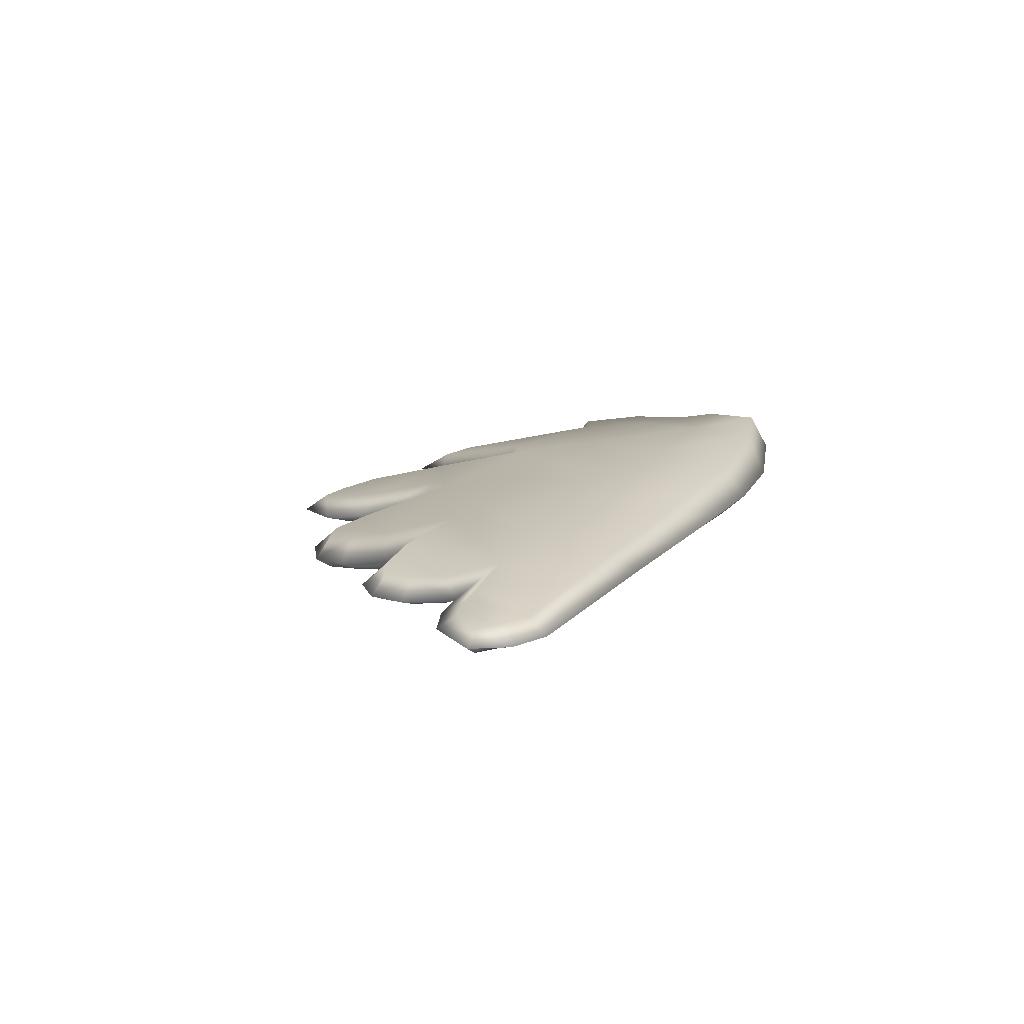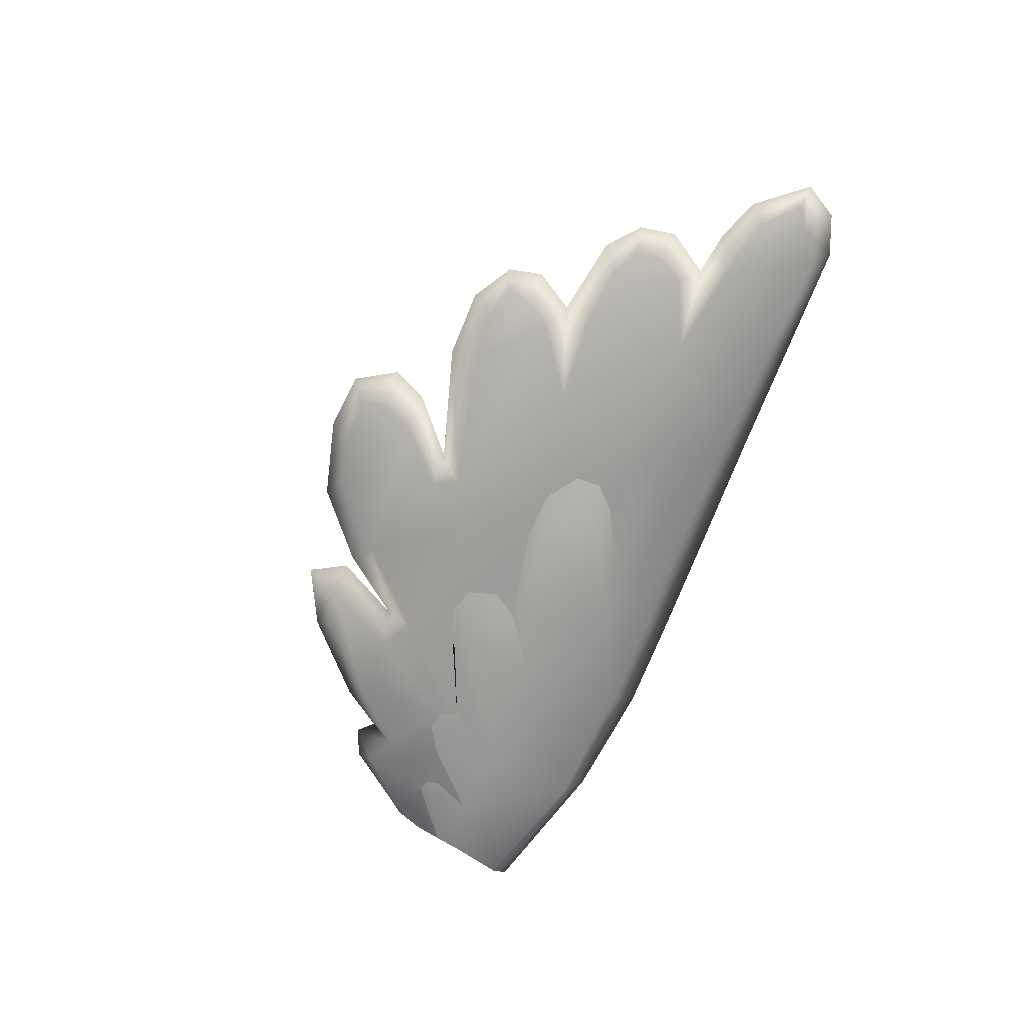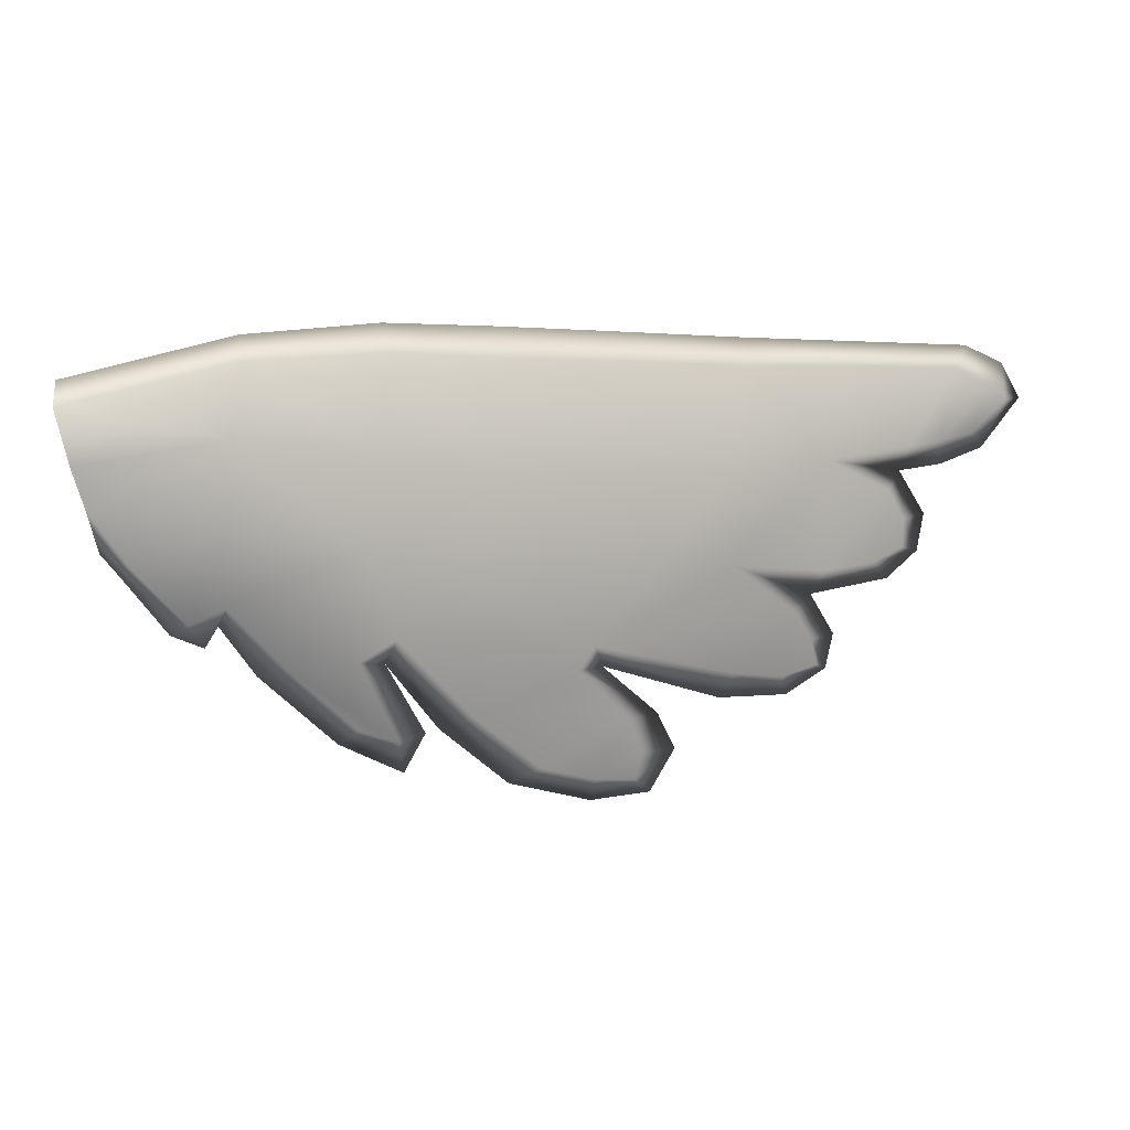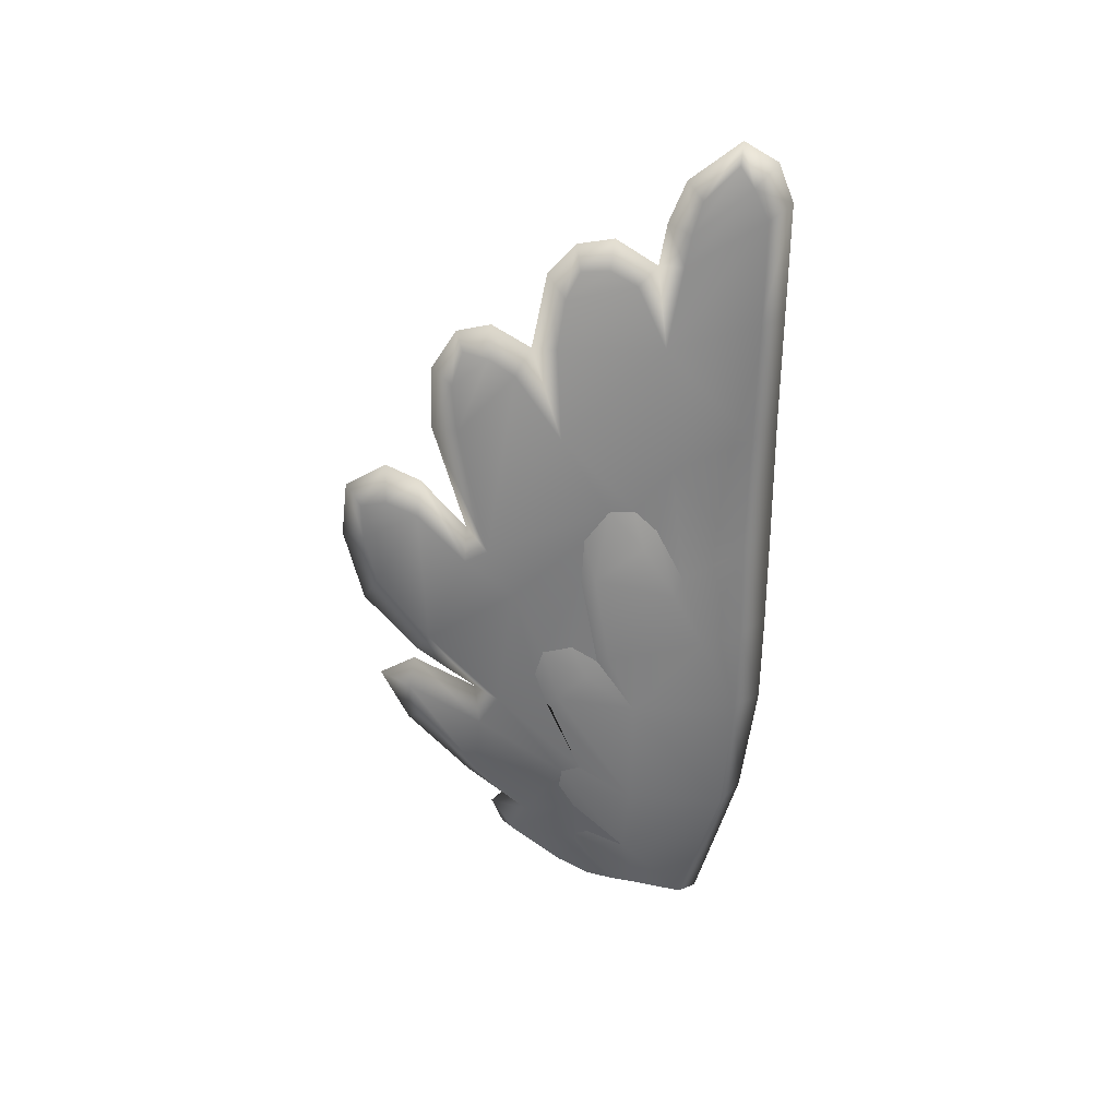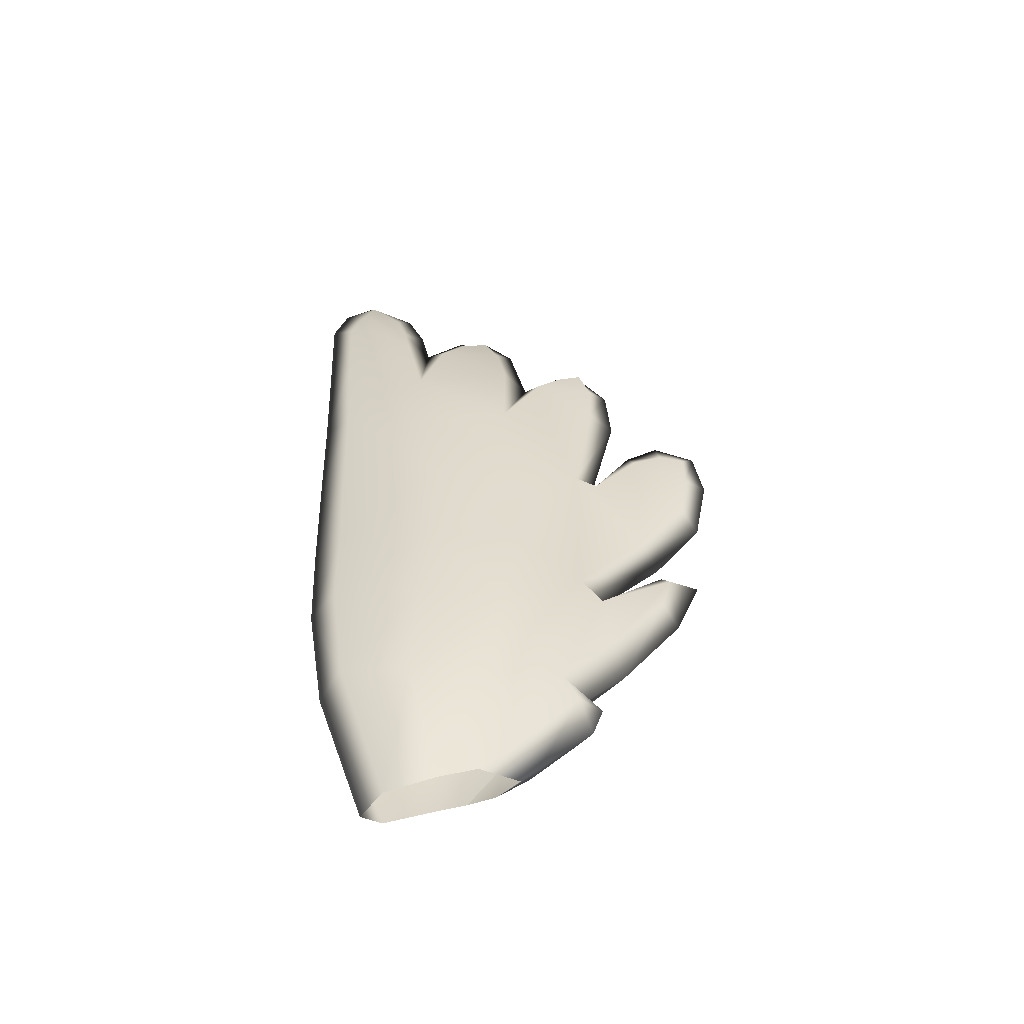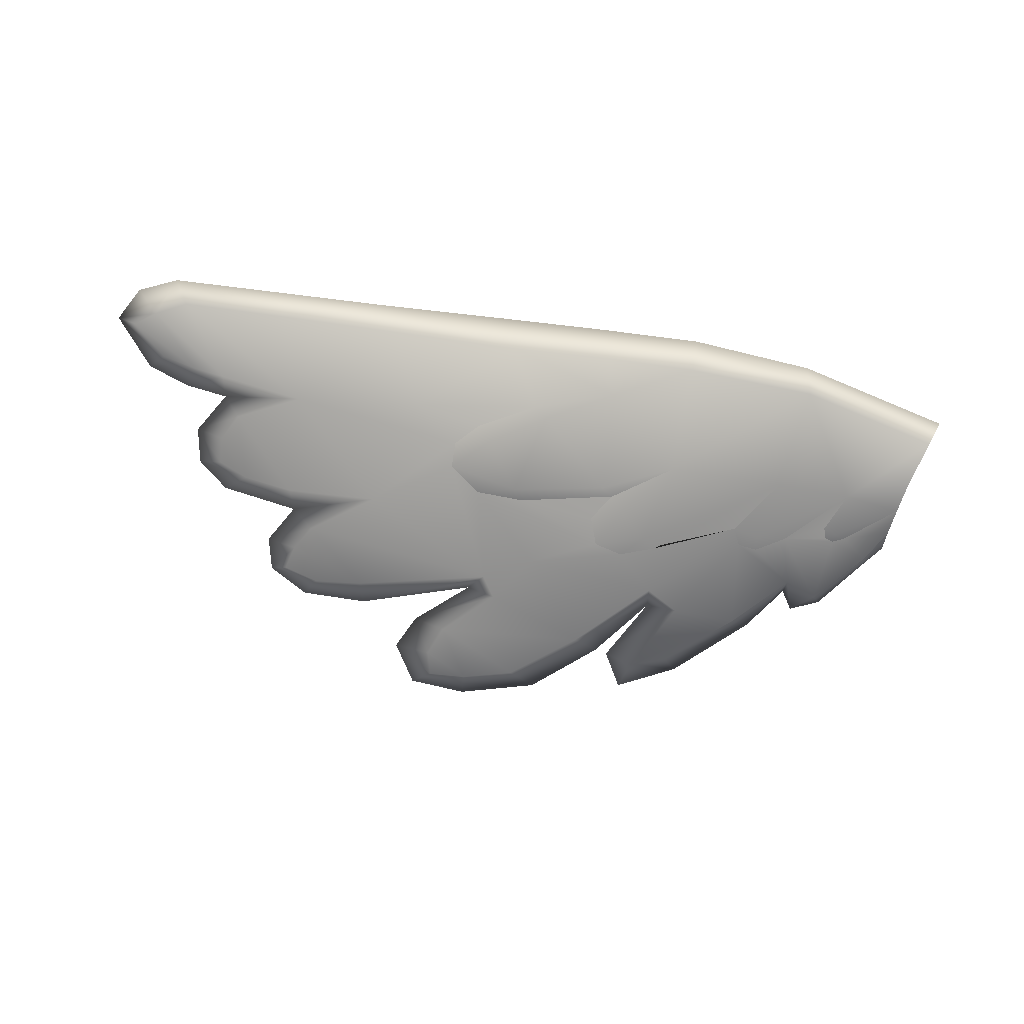
<metadata>
{"format":"obj","ext":"obj","renderer":"f3d","projection":"perspective","resolution":1024,"background":"white","views":[{"elev":14.3,"azim":-67.2,"up":"+Y"},{"elev":-66.6,"azim":-111.9,"up":"+Y"},{"elev":6.0,"azim":164.2,"up":"+Z"},{"elev":-55.8,"azim":-91.9,"up":"+Y"},{"elev":36.9,"azim":85.8,"up":"+Y"},{"elev":-75.1,"azim":-8.8,"up":"+Y"}]}
</metadata>
<code>
g pm0627_00_ROpenWingSkin
v -0.06753 0.1438 0.06762
v -0.06919 0.1316 0.07543
v -0.1247 0.1316 0.08912
v -0.1239 0.1466 0.08108
v -0.1693 0.1316 0.09286
v -0.1206 0.1482 0.05733
v -0.07211 0.1451 0.04958
v -0.07645 0.1432 0.03651
v -0.1703 0.142 0.08356
v -0.1647 0.1466 0.05213
v -0.2078 0.1403 0.08193
v -0.2057 0.1316 0.09184
v -0.202 0.1434 0.04648
v -0.1606 0.1467 0.02233
v -0.1175 0.1475 0.02958
v -0.1179 0.1441 0.005421
v -0.1713 0.1423 -0.006497
v -0.2457 0.1382 0.08069
v -0.2443 0.1316 0.09031
v -0.08927 0.1446 0.01866
v -0.08097 0.1316 0.02211
v -0.08635 0.1316 0.0156
v -0.106 0.1439 0.0005723
v -0.1018 0.1316 -0.003931
v -0.1125 0.1316 -0.008424
v -0.1167 0.1316 -0.001605
v -0.1286 0.1316 -0.0179
v -0.2435 0.1423 0.04415
v -0.2905 0.1373 0.07899
v -0.2902 0.1316 0.08832
v -0.3285 0.1367 0.07876
v -0.3183 0.1375 0.04773
v -0.331 0.1316 0.08701
v -0.3708 0.1316 0.08573
v -0.2841 0.1396 0.04484
v -0.2369 0.141 -0.01139
v -0.1937 0.1455 0.01325
v -0.2845 0.1415 0.01354
v -0.3657 0.1356 0.07778
v -0.3486 0.1364 0.05188
v -0.3767 0.1356 0.07239
v -0.3846 0.1316 0.07978
v -0.3598 0.1361 0.05342
v -0.3843 0.1356 0.06718
v -0.3915 0.1316 0.06781
v -0.3775 0.1316 0.05089
v -0.3719 0.1358 0.05627
v -0.3625 0.1316 0.04548
v -0.3472 0.1316 0.04342
v -0.341 0.1372 0.03696
v -0.3174 0.1398 0.01103
v -0.3464 0.1373 0.02744
v -0.3565 0.1316 0.02868
v -0.3542 0.1316 0.016
v -0.3354 0.1385 0.0132
v -0.3458 0.1377 0.01784
v -0.3432 0.1316 0.006782
v -0.3154 0.1316 0.002294
v -0.3071 0.1399 -0.002972
v -0.3128 0.139 -0.01209
v -0.3238 0.1316 -0.0115
v -0.3211 0.1316 -0.02328
v -0.3152 0.1384 -0.02085
v -0.3026 0.1386 -0.0244
v -0.3068 0.1316 -0.03161
v -0.2851 0.1389 -0.02236
v -0.2829 0.1316 -0.03163
v -0.2421 0.1316 -0.01937
v -0.2319 0.1403 -0.01933
v -0.2613 0.1316 -0.0357
v -0.1965 0.1387 -0.03271
v -0.2496 0.1382 -0.0367
v -0.2542 0.1371 -0.04786
v -0.2674 0.1316 -0.04803
v -0.252 0.1362 -0.05685
v -0.2587 0.1316 -0.06223
v -0.2385 0.1363 -0.05613
v -0.2381 0.1316 -0.06394
v -0.2103 0.1316 -0.05671
v -0.22 0.1367 -0.05138
v -0.1872 0.1316 -0.03768
v -0.1697 0.1316 -0.01573
v -0.1595 0.1416 -0.01347
v -0.1827 0.1316 -0.03868
v -0.1364 0.1415 -0.01452
v -0.1727 0.1384 -0.0401
v -0.1755 0.1316 -0.05134
v -0.1542 0.1316 -0.04096
v -0.1596 0.1392 -0.03558
v -0.1434 0.1164 0.02493
v -0.1854 0.1197 0.006973
v -0.1725 0.1187 0.0117
v -0.1714 0.1216 -0.006575
v -0.1404 0.1174 0.01848
v -0.2193 0.1219 -0.001937
v -0.1955 0.1196 0.009637
v -0.2444 0.1211 0.02302
v -0.2369 0.1232 -0.01147
v -0.2558 0.1224 0.03132
v -0.2269 0.1203 0.02258
v -0.1992 0.1183 0.0201
v -0.1925 0.1189 0.02976
v -0.2845 0.1227 0.01346
v -0.2558 0.1233 0.04052
v -0.3183 0.1272 0.04768
v -0.2723 0.1249 0.05282
v -0.3174 0.1268 0.01098
v -0.2479 0.1237 0.04855
v -0.2275 0.1233 0.05927
v -0.2384 0.1252 0.08037
v -0.2848 0.1261 0.07953
v -0.3071 0.1261 -0.003032
v -0.3154 0.1316 0.002294
v -0.3432 0.1316 0.006782
v -0.3238 0.1316 -0.0115
v -0.3354 0.1282 0.01316
v -0.3542 0.1316 0.016
v -0.3129 0.127 -0.01214
v -0.3211 0.1316 -0.02328
v -0.341 0.1281 0.03692
v -0.3458 0.1282 0.01779
v -0.3565 0.1316 0.02868
v -0.3464 0.1281 0.0274
v -0.3472 0.1316 0.04342
v -0.2851 0.1256 -0.02242
v -0.3486 0.128 0.05184
v -0.3625 0.1316 0.04548
v -0.3598 0.128 0.05339
v -0.3775 0.1316 0.05089
v -0.3719 0.128 0.05624
v -0.3915 0.1316 0.06781
v -0.3843 0.128 0.06715
v -0.3767 0.1279 0.07235
v -0.3846 0.1316 0.07978
v -0.3708 0.1316 0.08573
v -0.3657 0.1279 0.07775
v -0.3286 0.1268 0.07872
v -0.331 0.1316 0.08701
v -0.2902 0.1316 0.08832
v -0.2443 0.1316 0.09031
v -0.2057 0.1316 0.09184
v -0.2026 0.1239 0.08228
v -0.1693 0.1316 0.09286
v -0.1981 0.1225 0.0688
v -0.17 0.1228 0.08299
v -0.1711 0.118 0.04437
v -0.1247 0.1316 0.08912
v -0.1239 0.1209 0.081
v -0.06919 0.1316 0.07543
v -0.07362 0.1233 0.06837
v -0.102 0.1186 0.04367
v -0.07868 0.1222 0.05059
v -0.08077 0.1222 0.04031
v -0.2228 0.1185 0.05663
v -0.2479 0.1237 0.04855
v -0.1295 0.1163 0.04496
v -0.1037 0.1185 0.02788
v -0.09922 0.1214 0.02626
v -0.1037 0.1206 0.02457
v -0.1068 0.1199 0.0257
v -0.1081 0.1195 0.02957
v -0.1971 0.1141 0.03371
v -0.2432 0.1184 0.04401
v -0.2558 0.1233 0.04052
v -0.2558 0.1224 0.03132
v -0.2306 0.1161 0.02747
v -0.2444 0.1211 0.02302
v -0.2269 0.1203 0.02258
v -0.1925 0.1189 0.02976
v -0.1343 0.1141 0.02338
v -0.1232 0.1174 0.0236
v -0.1335 0.1173 0.01759
v -0.1404 0.1174 0.01848
v -0.1434 0.1164 0.02493
v -0.1783 0.1145 0.0157
v -0.1725 0.1187 0.0117
v -0.1434 0.1164 0.02493
v -0.1854 0.1197 0.006973
v -0.1955 0.1196 0.009637
v -0.1883 0.1147 0.0256
v -0.1925 0.1189 0.02976
v -0.1992 0.1183 0.0201
v -0.08635 0.1316 0.0156
v -0.08209 0.1237 0.03059
v -0.08097 0.1316 0.02211
v -0.08929 0.1239 0.01859
v -0.09922 0.1214 0.02626
v -0.08077 0.1222 0.04031
v -0.1037 0.1206 0.02457
v -0.1061 0.1224 0.0005024
v -0.1018 0.1316 -0.003931
v -0.1125 0.1316 -0.008424
v -0.1179 0.1206 0.005343
v -0.1167 0.1316 -0.001605
v -0.1286 0.1316 -0.0179
v -0.1232 0.1174 0.0236
v -0.1068 0.1199 0.0257
v -0.1081 0.1195 0.02957
v -0.102 0.1186 0.04367
v -0.1335 0.1173 0.01759
v -0.1364 0.1229 -0.01459
v -0.1597 0.1259 -0.03563
v -0.1542 0.1316 -0.04096
v -0.1727 0.1265 -0.04015
v -0.1755 0.1316 -0.05134
v -0.1827 0.1316 -0.03868
v -0.1595 0.1227 -0.01354
v -0.1697 0.1316 -0.01573
v -0.1965 0.1257 -0.03277
v -0.1872 0.1316 -0.03768
v -0.22 0.1279 -0.05141
v -0.2103 0.1316 -0.05671
v -0.2319 0.1241 -0.0194
v -0.2385 0.1283 -0.05617
v -0.2381 0.1316 -0.06394
v -0.2587 0.1316 -0.06223
v -0.2497 0.1262 -0.03675
v -0.252 0.1283 -0.05689
v -0.2674 0.1316 -0.04803
v -0.2542 0.1274 -0.04791
v -0.2613 0.1316 -0.0357
v -0.2421 0.1316 -0.01937
v -0.2829 0.1316 -0.03163
v -0.3026 0.1268 -0.02445
v -0.3068 0.1316 -0.03161
v -0.3152 0.1275 -0.02089
g pm0627_00_ROpenWingSkin_0
f 3 2 1
f 4 3 1
f 5 3 4
f 6 4 1
f 7 6 1
f 6 7 8
f 9 5 4
f 4 6 10
f 9 4 10
f 5 9 11
f 12 5 11
f 9 10 13
f 11 9 13
f 10 6 14
f 10 14 13
f 15 6 8
f 6 15 14
f 14 15 16
f 17 14 16
f 11 18 12
f 18 19 12
f 20 15 8
f 20 8 21
f 22 20 21
f 20 23 15
f 23 20 22
f 23 16 15
f 24 23 22
f 23 24 25
f 23 25 16
f 25 26 16
f 26 27 16
f 18 11 28
f 11 13 28
f 18 29 19
f 18 28 29
f 29 30 19
f 30 29 31
f 32 31 29
f 33 30 31
f 33 31 34
f 28 35 29
f 35 32 29
f 28 13 36
f 35 28 36
f 13 37 36
f 14 37 13
f 38 35 36
f 38 32 35
f 17 36 37
f 14 17 37
f 31 39 34
f 32 40 31
f 40 39 31
f 39 41 34
f 41 42 34
f 40 43 39
f 43 41 39
f 41 44 42
f 44 45 42
f 45 44 46
f 47 44 41
f 44 47 46
f 43 47 41
f 47 43 46
f 43 48 46
f 48 43 49
f 43 40 49
f 49 40 32
f 50 49 32
f 51 50 32
f 38 51 32
f 50 52 49
f 52 53 49
f 53 52 54
f 51 55 50
f 55 52 50
f 52 56 54
f 55 56 52
f 56 55 54
f 55 57 54
f 57 55 58
f 55 51 58
f 38 58 51
f 59 58 38
f 59 38 36
f 59 60 58
f 60 61 58
f 62 61 60
f 63 62 60
f 60 64 63
f 63 64 62
f 64 60 59
f 64 65 62
f 66 64 59
f 64 66 65
f 66 59 36
f 66 67 65
f 67 66 36
f 68 67 36
f 36 69 68
f 70 68 69
f 71 69 36
f 17 71 36
f 72 70 69
f 72 69 71
f 72 73 70
f 73 74 70
f 73 75 74
f 75 76 74
f 73 77 75
f 75 77 76
f 77 73 72
f 77 78 76
f 78 77 79
f 80 77 72
f 77 80 79
f 80 72 71
f 79 80 71
f 81 79 71
f 81 71 17
f 82 81 17
f 83 82 17
f 16 83 17
f 84 82 83
f 85 83 16
f 27 85 16
f 86 84 83
f 83 85 86
f 87 84 86
f 87 86 88
f 89 85 27
f 88 89 27
f 86 89 88
f 85 89 86
f 92 91 90
f 91 93 90
f 94 90 93
f 93 91 95
f 91 96 95
f 95 96 97
f 95 97 98
f 98 97 99
f 96 100 97
f 101 100 96
f 100 101 102
f 103 98 99
f 103 99 104
f 103 104 105
f 104 106 105
f 107 103 105
f 106 104 108
f 108 109 106
f 109 110 106
f 106 111 105
f 110 111 106
f 103 112 98
f 113 103 107
f 113 112 103
f 113 107 114
f 112 113 115
f 107 116 114
f 114 116 117
f 118 112 115
f 115 119 118
f 120 107 105
f 116 107 120
f 116 121 117
f 117 121 122
f 121 116 123
f 121 123 122
f 123 116 120
f 123 120 122
f 120 124 122
f 124 120 105
f 112 118 125
f 112 125 98
f 126 124 105
f 124 126 127
f 126 128 127
f 127 128 129
f 128 130 129
f 129 130 131
f 130 128 132
f 130 132 131
f 128 133 132
f 132 133 131
f 128 126 133
f 133 134 131
f 134 133 135
f 126 136 133
f 136 126 105
f 133 136 135
f 137 136 105
f 136 137 135
f 137 138 135
f 111 137 105
f 139 138 137
f 111 139 137
f 139 111 110
f 140 139 110
f 140 110 141
f 110 142 141
f 141 142 143
f 144 142 110
f 109 144 110
f 142 145 143
f 142 144 145
f 144 146 145
f 147 143 145
f 148 147 145
f 145 146 148
f 149 147 148
f 150 149 148
f 148 151 150
f 151 152 150
f 153 152 151
f 154 144 109
f 109 155 154
f 146 156 148
f 148 156 151
f 157 153 151
f 153 157 158
f 158 157 159
f 157 160 159
f 161 160 157
f 161 157 151
f 162 146 144
f 154 162 144
f 155 163 154
f 164 163 155
f 165 163 164
f 163 166 154
f 163 165 166
f 166 162 154
f 167 166 165
f 168 166 167
f 166 168 169
f 162 166 169
f 162 169 146
f 171 151 170
f 172 171 170
f 173 172 170
f 174 173 170
f 156 170 151
f 170 156 174
f 156 146 175
f 175 176 156
f 177 156 176
f 176 175 178
f 175 179 178
f 146 180 175
f 180 179 175
f 181 180 146
f 182 179 180
f 181 182 180
f 185 184 183
f 184 186 183
f 186 184 187
f 184 188 187
f 187 189 186
f 183 186 190
f 189 190 186
f 191 183 190
f 191 190 192
f 192 190 193
f 194 192 193
f 195 194 193
f 196 190 189
f 190 196 193
f 197 196 189
f 196 197 198
f 198 199 196
f 196 200 193
f 193 200 94
f 201 195 193
f 201 193 94
f 201 202 195
f 202 203 195
f 202 204 203
f 204 202 201
f 204 205 203
f 206 205 204
f 201 94 207
f 207 204 201
f 206 204 207
f 207 94 93
f 208 206 207
f 208 207 93
f 208 93 209
f 210 208 209
f 95 209 93
f 210 209 211
f 212 210 211
f 209 95 213
f 213 95 98
f 211 214 212
f 214 215 212
f 215 214 216
f 217 211 209
f 213 217 209
f 214 211 217
f 214 218 216
f 216 218 219
f 214 220 218
f 218 220 219
f 220 214 217
f 219 220 221
f 220 217 221
f 217 213 221
f 213 222 221
f 213 98 222
f 223 222 98
f 125 223 98
f 125 224 223
f 224 225 223
f 118 224 125
f 225 224 119
f 119 226 118
f 224 226 119
f 224 118 226

</code>
